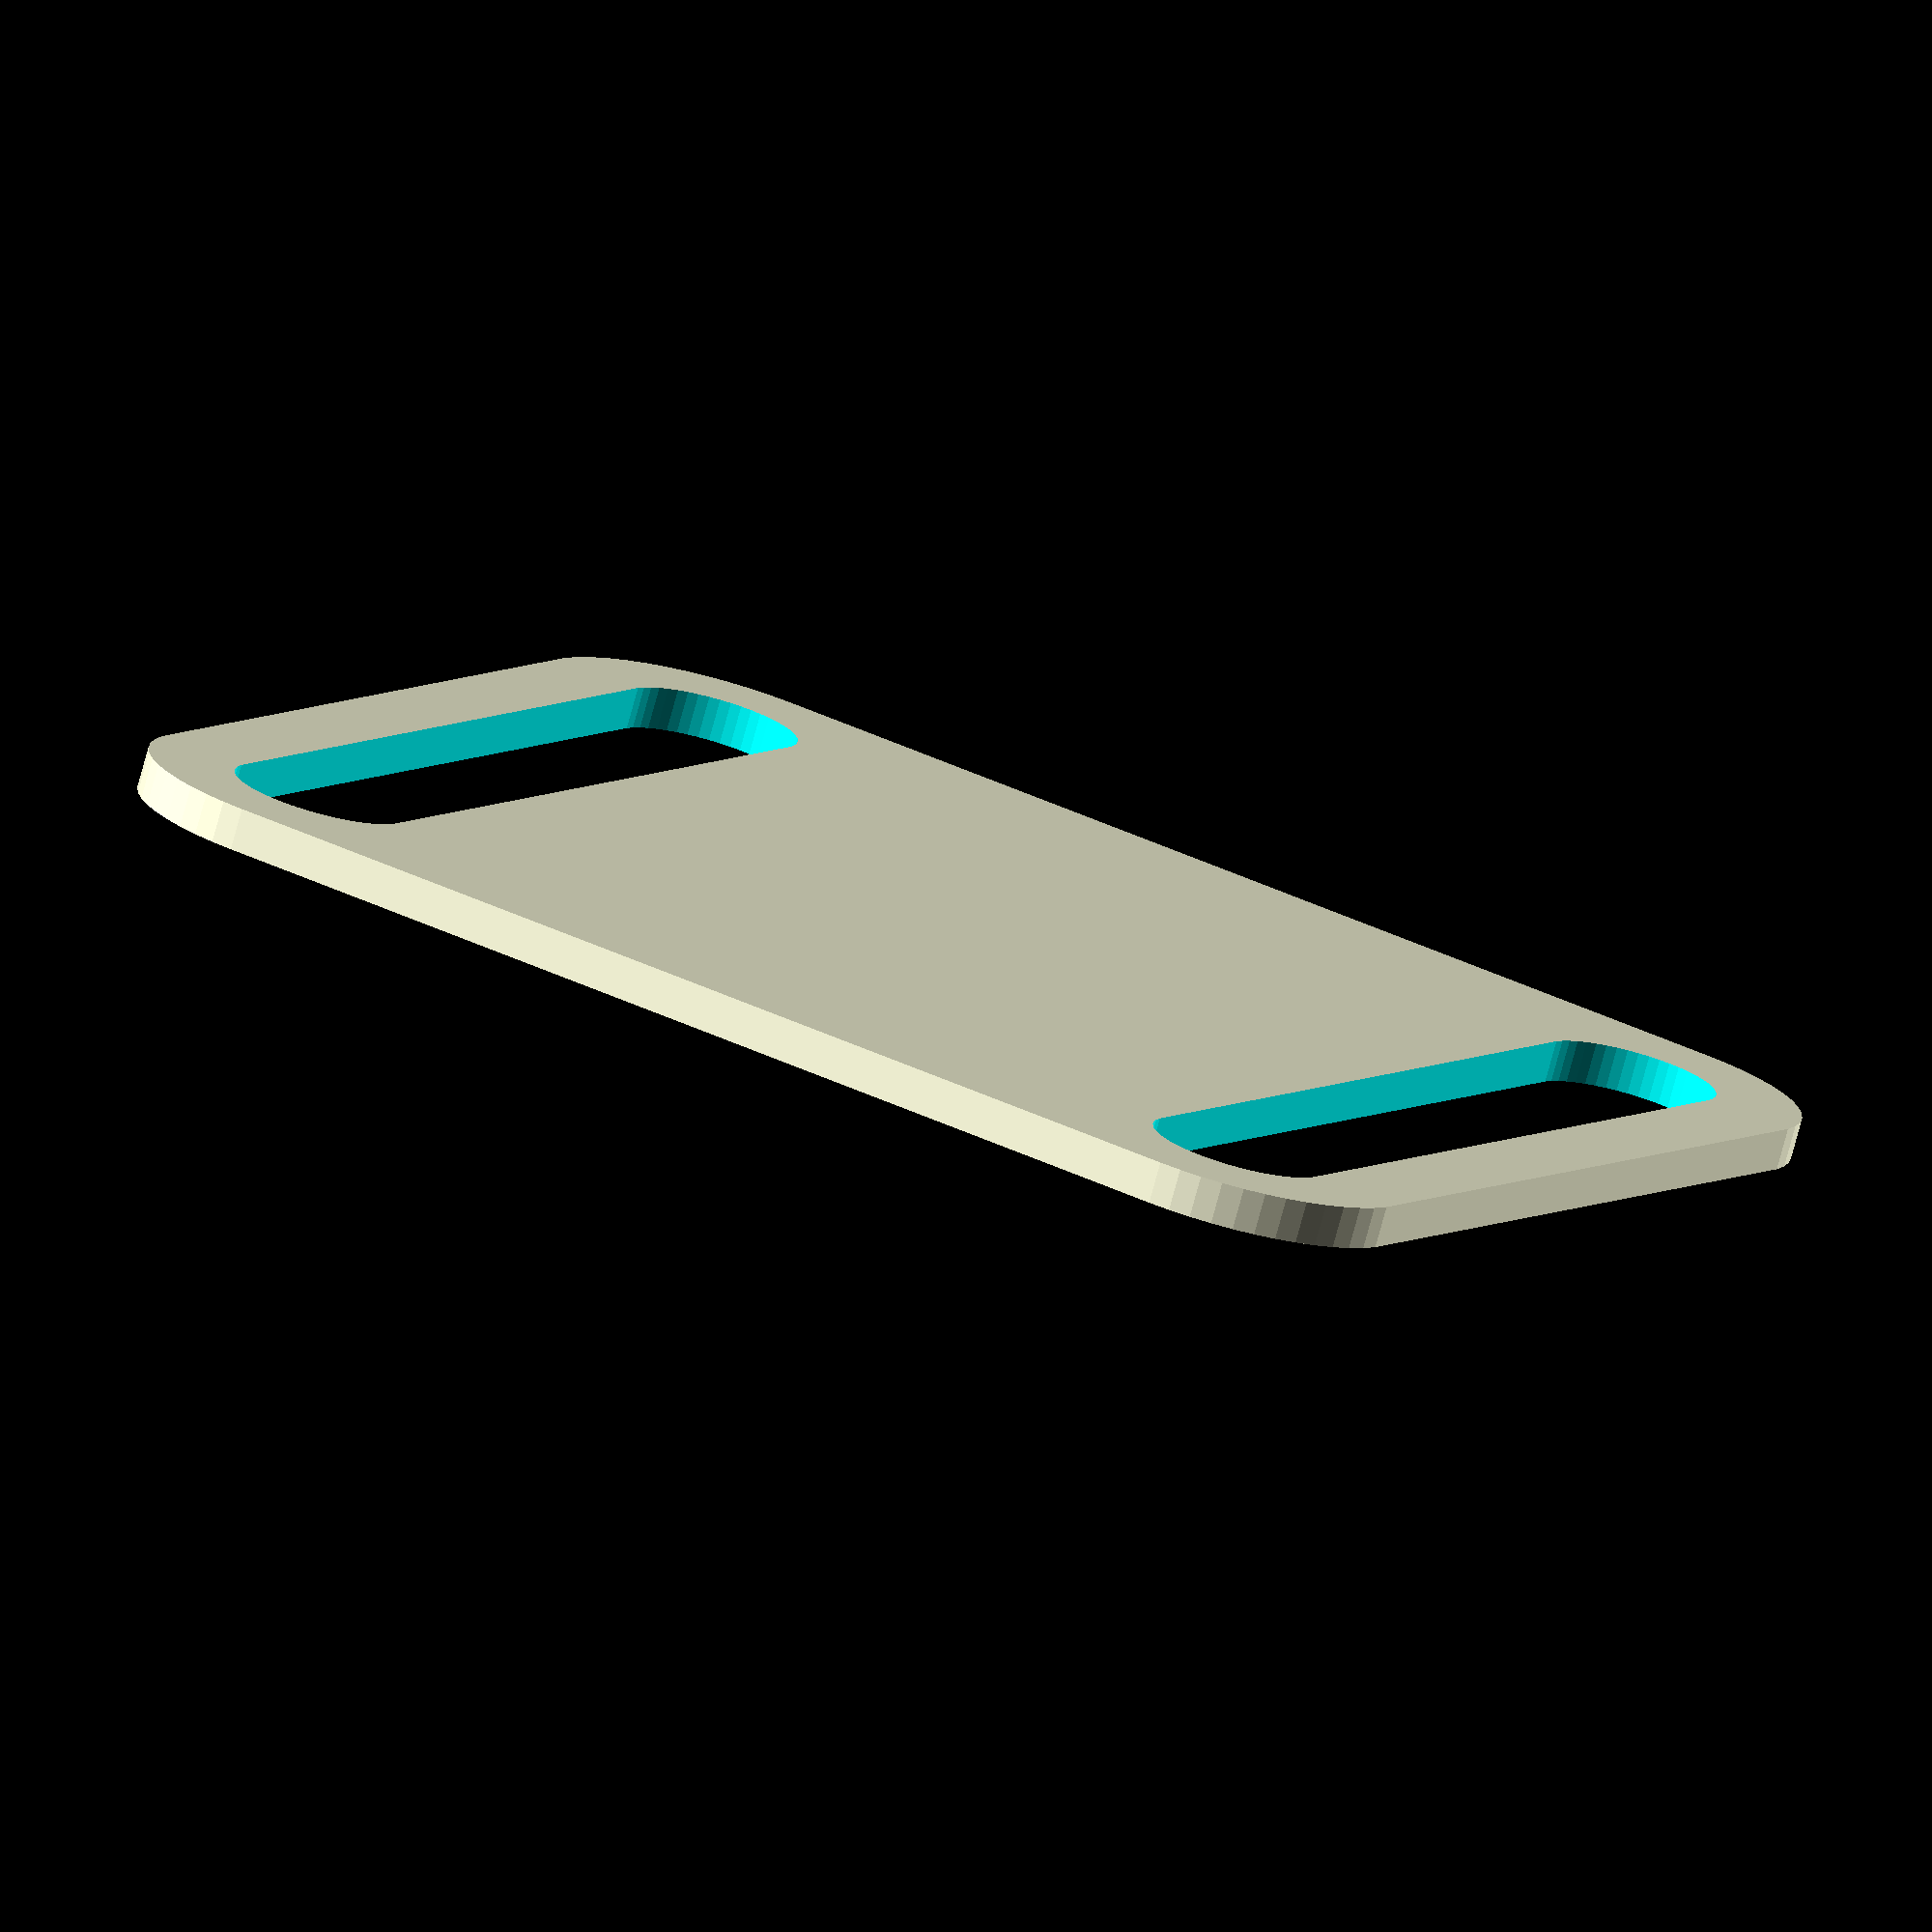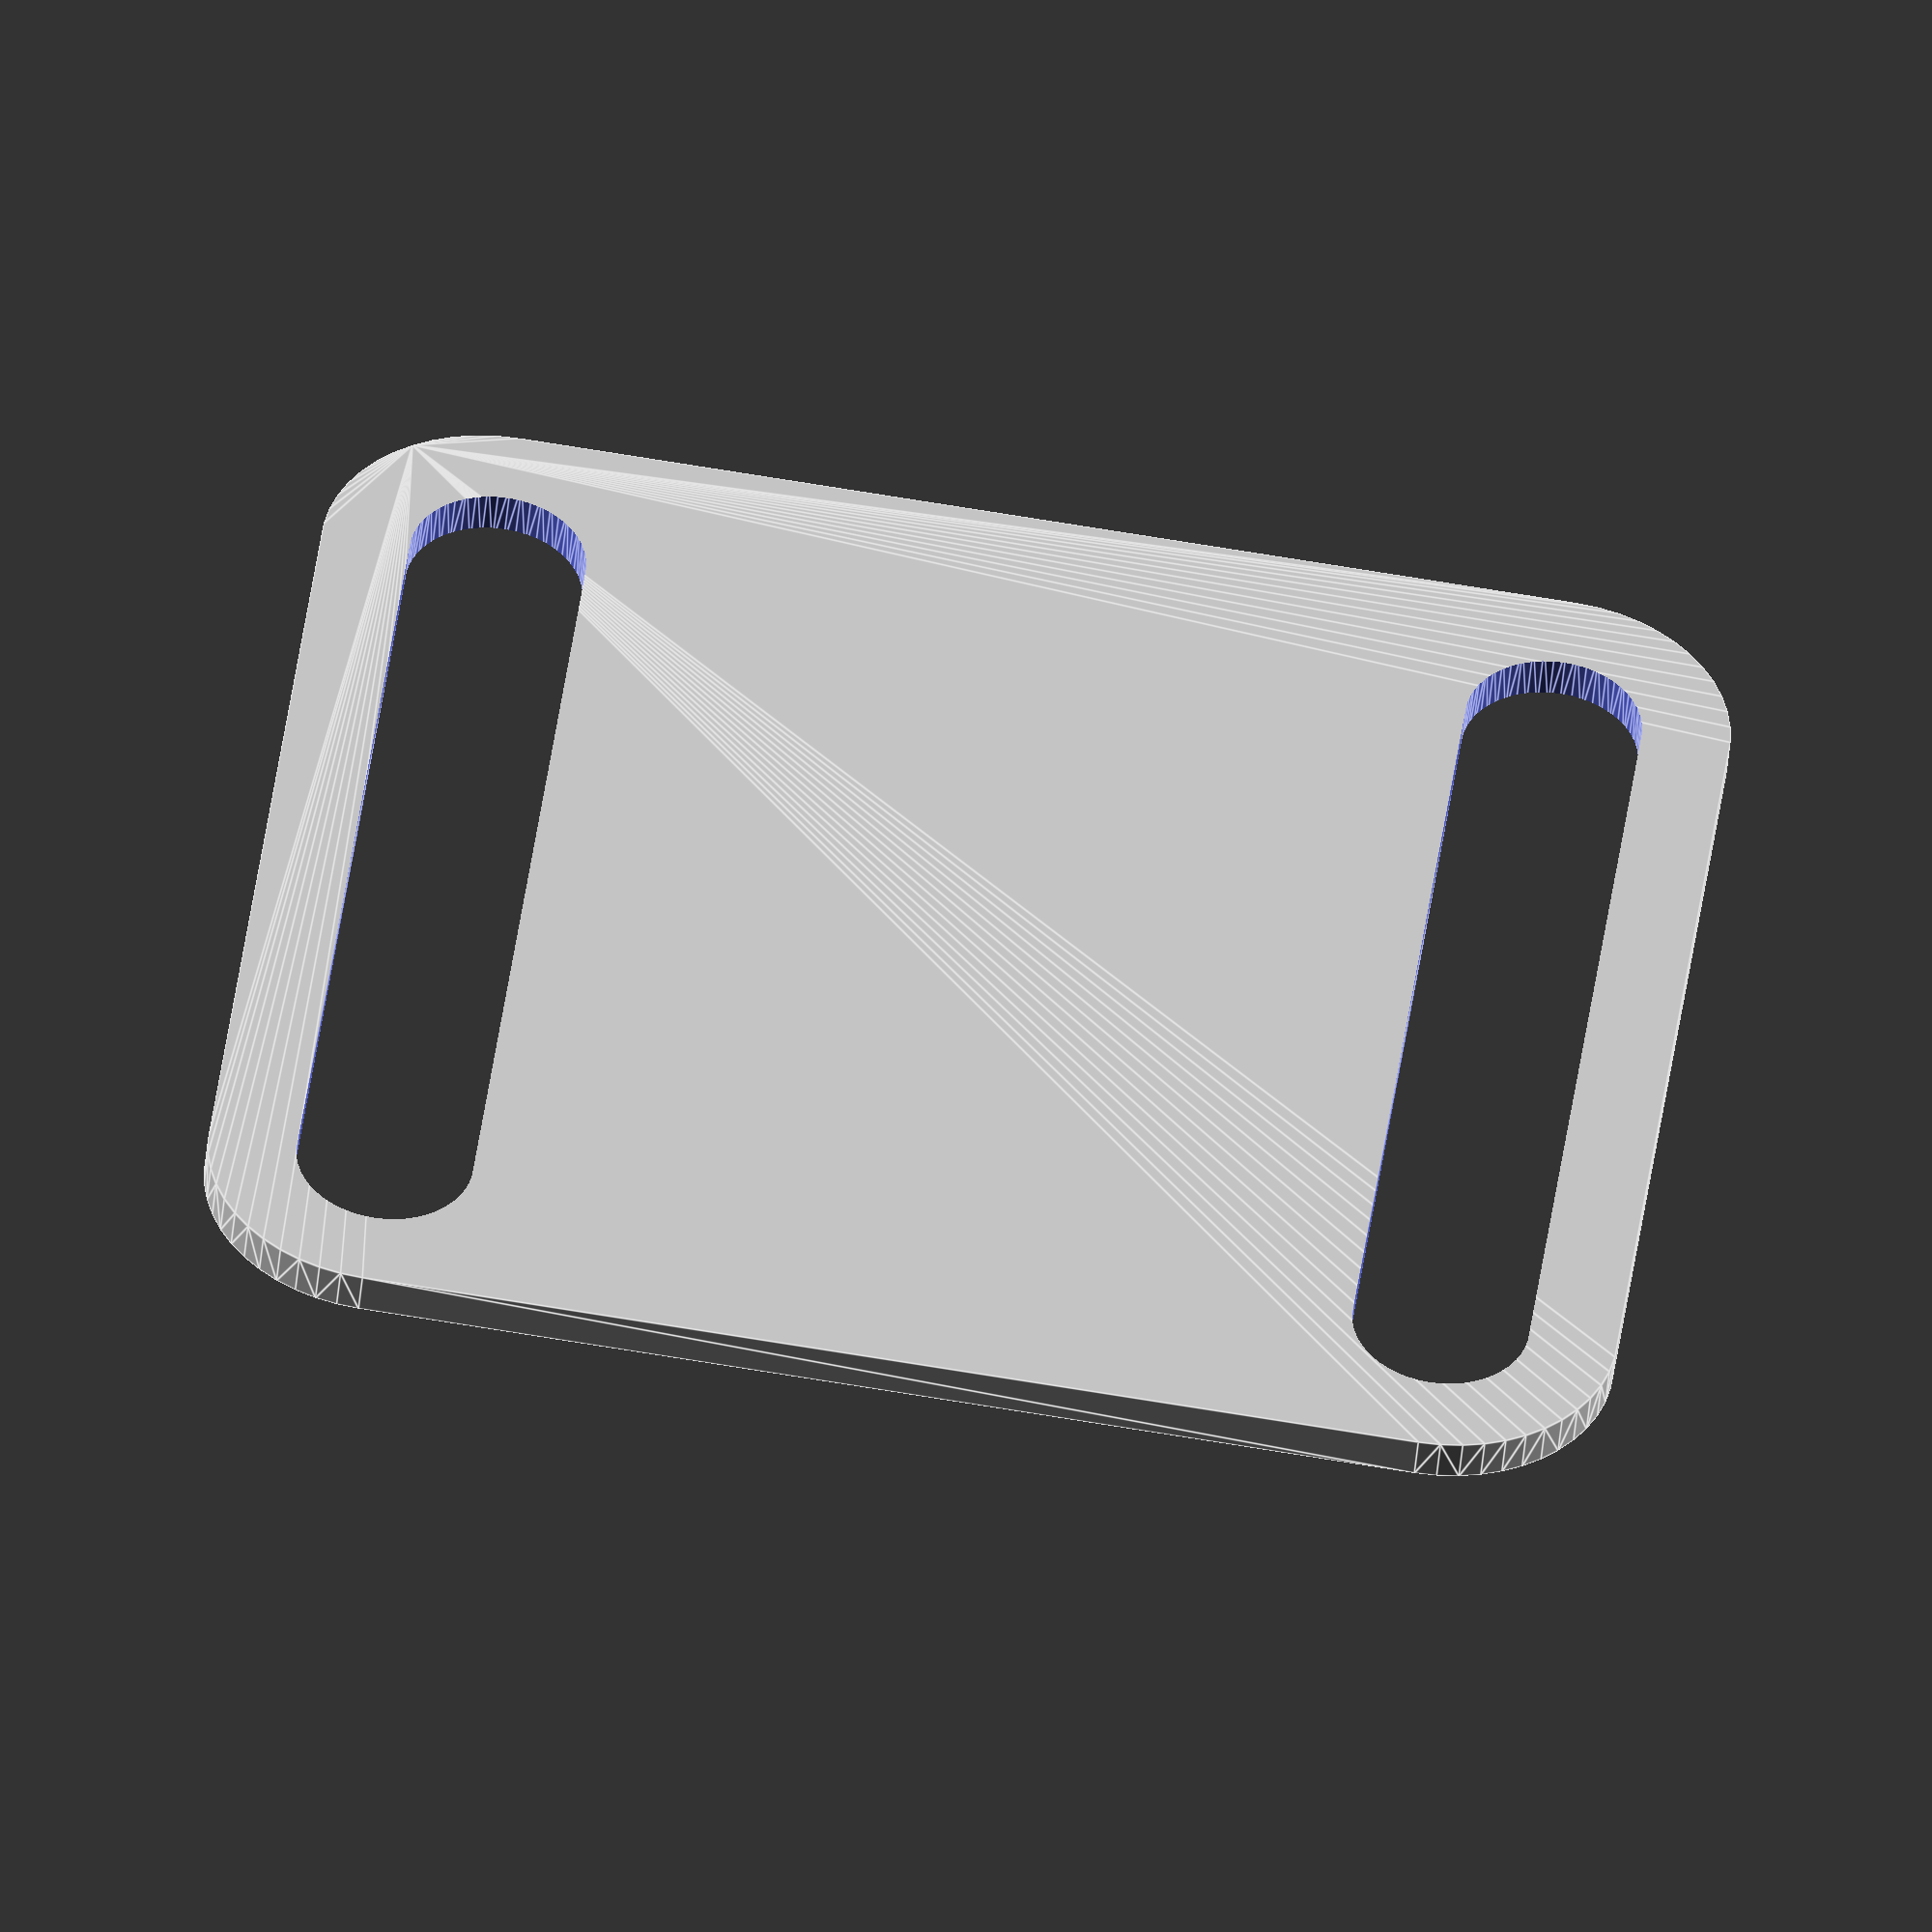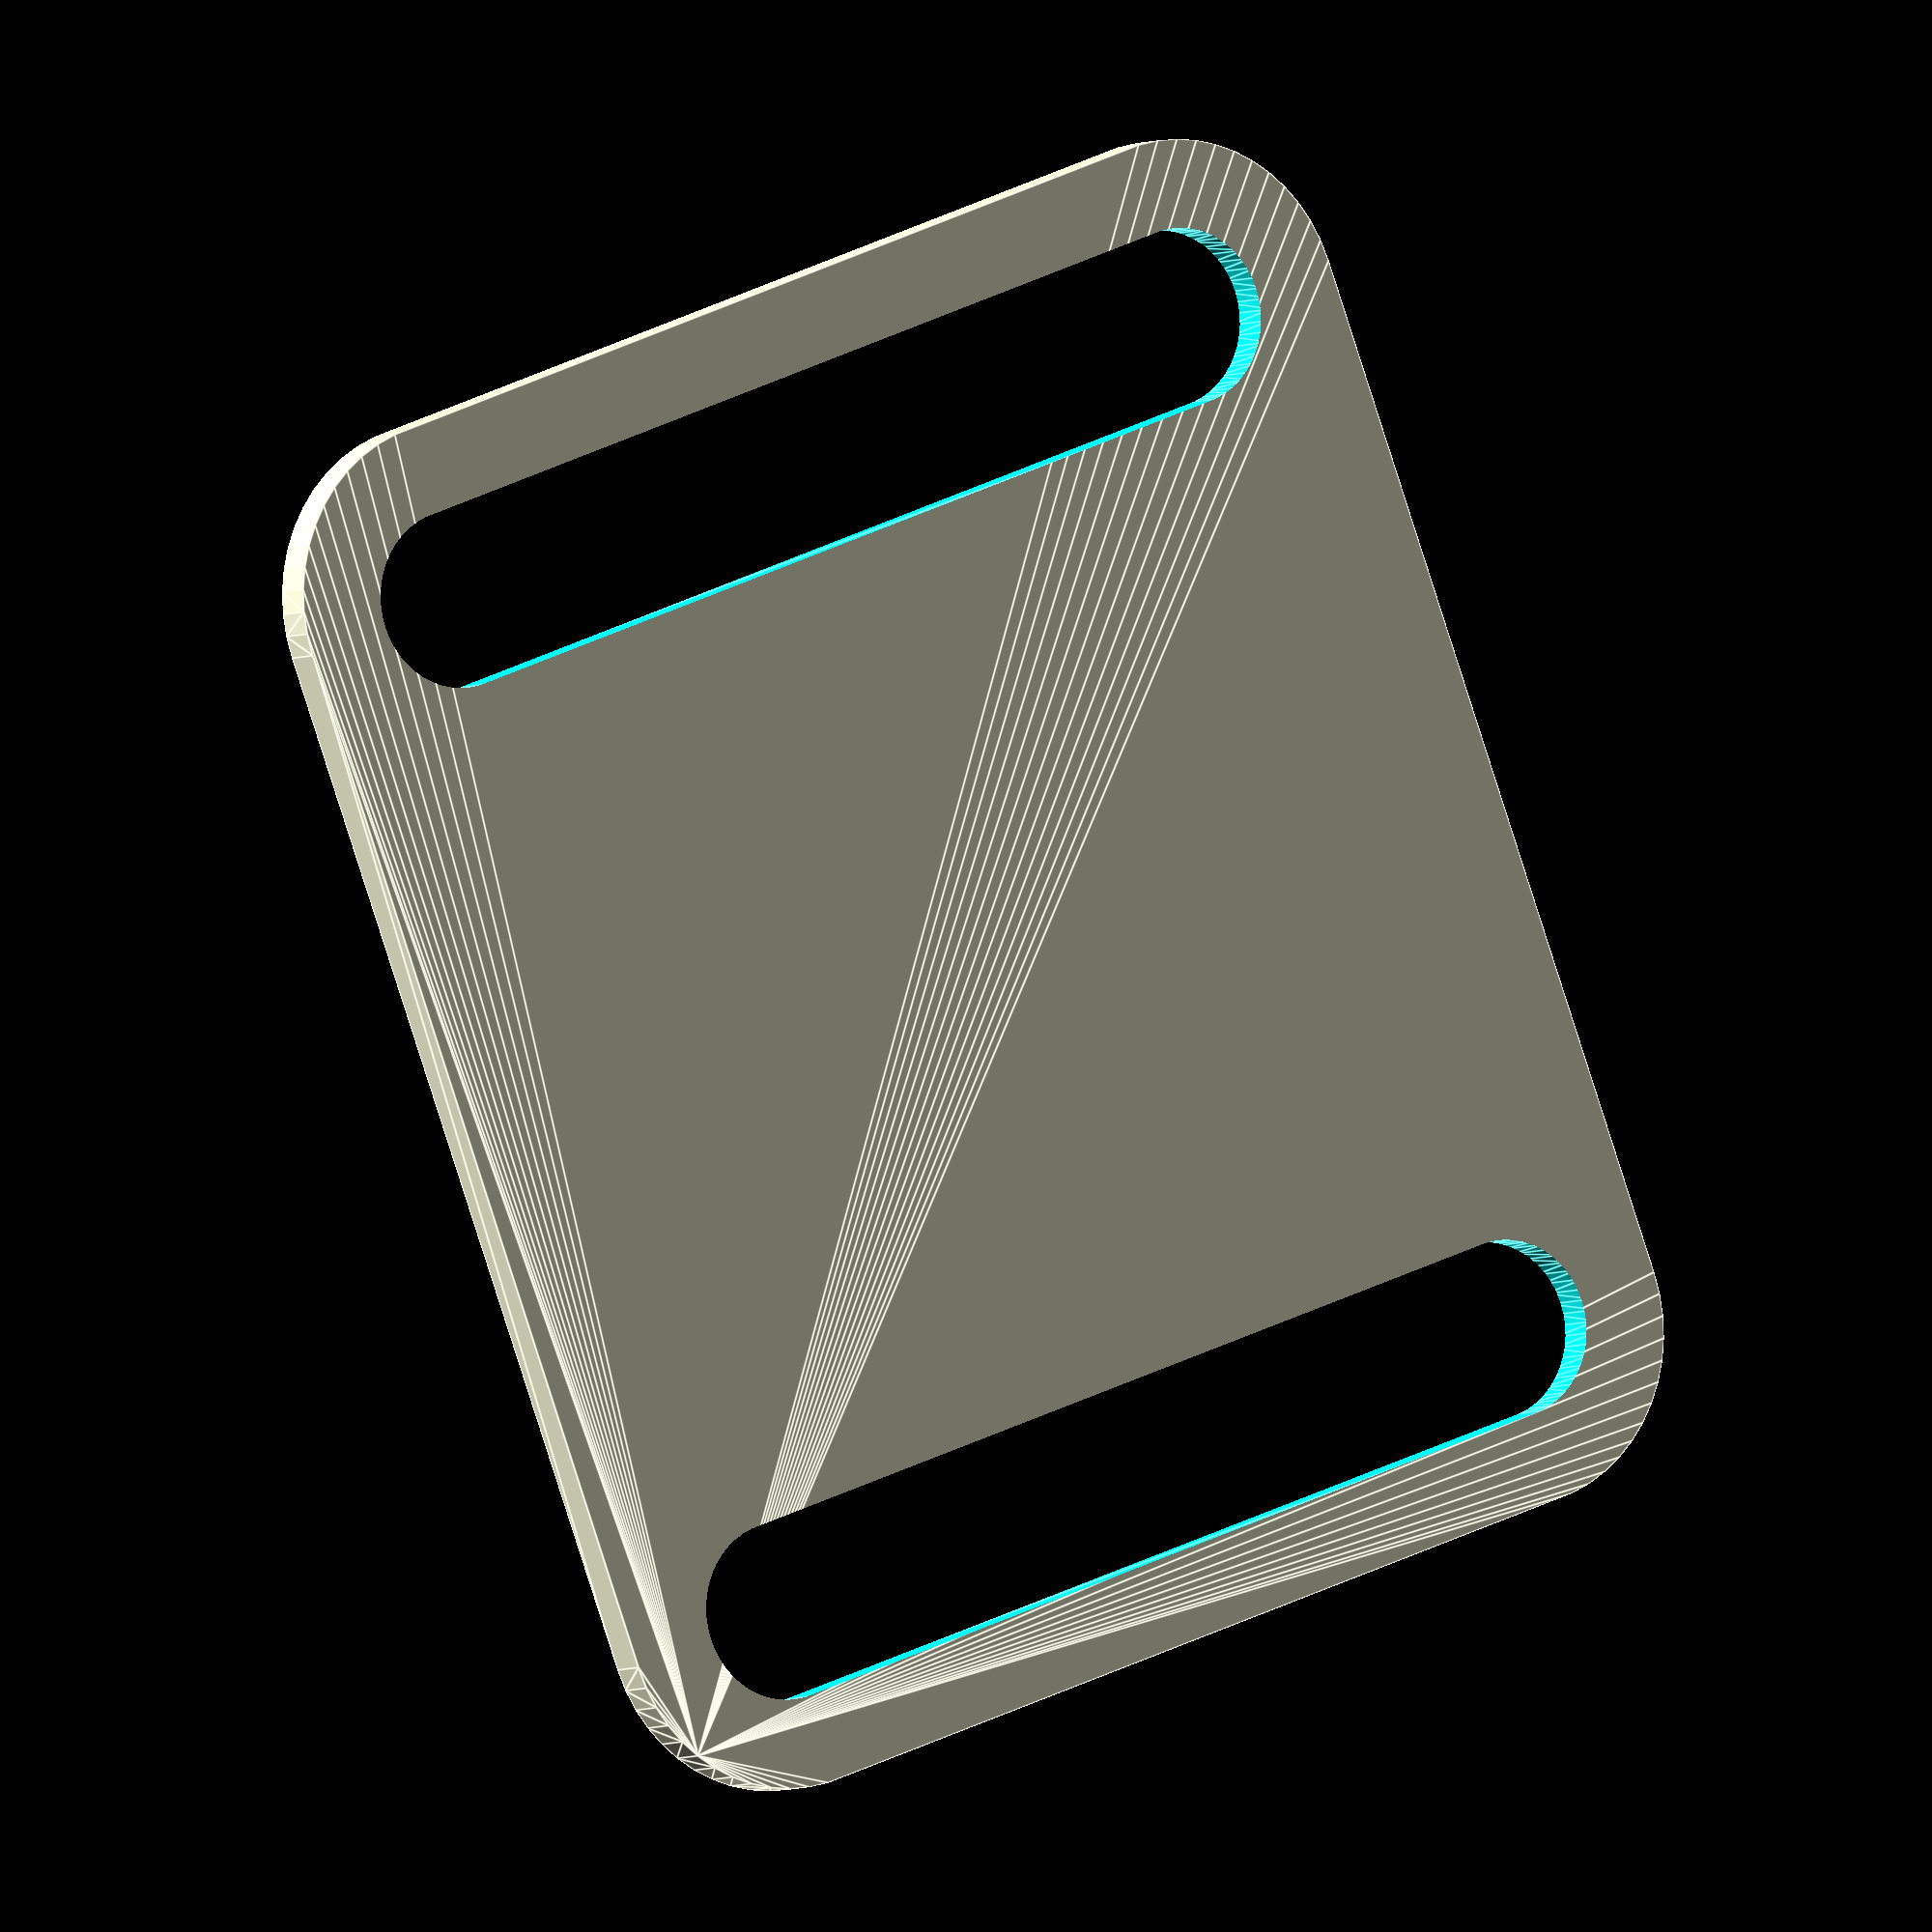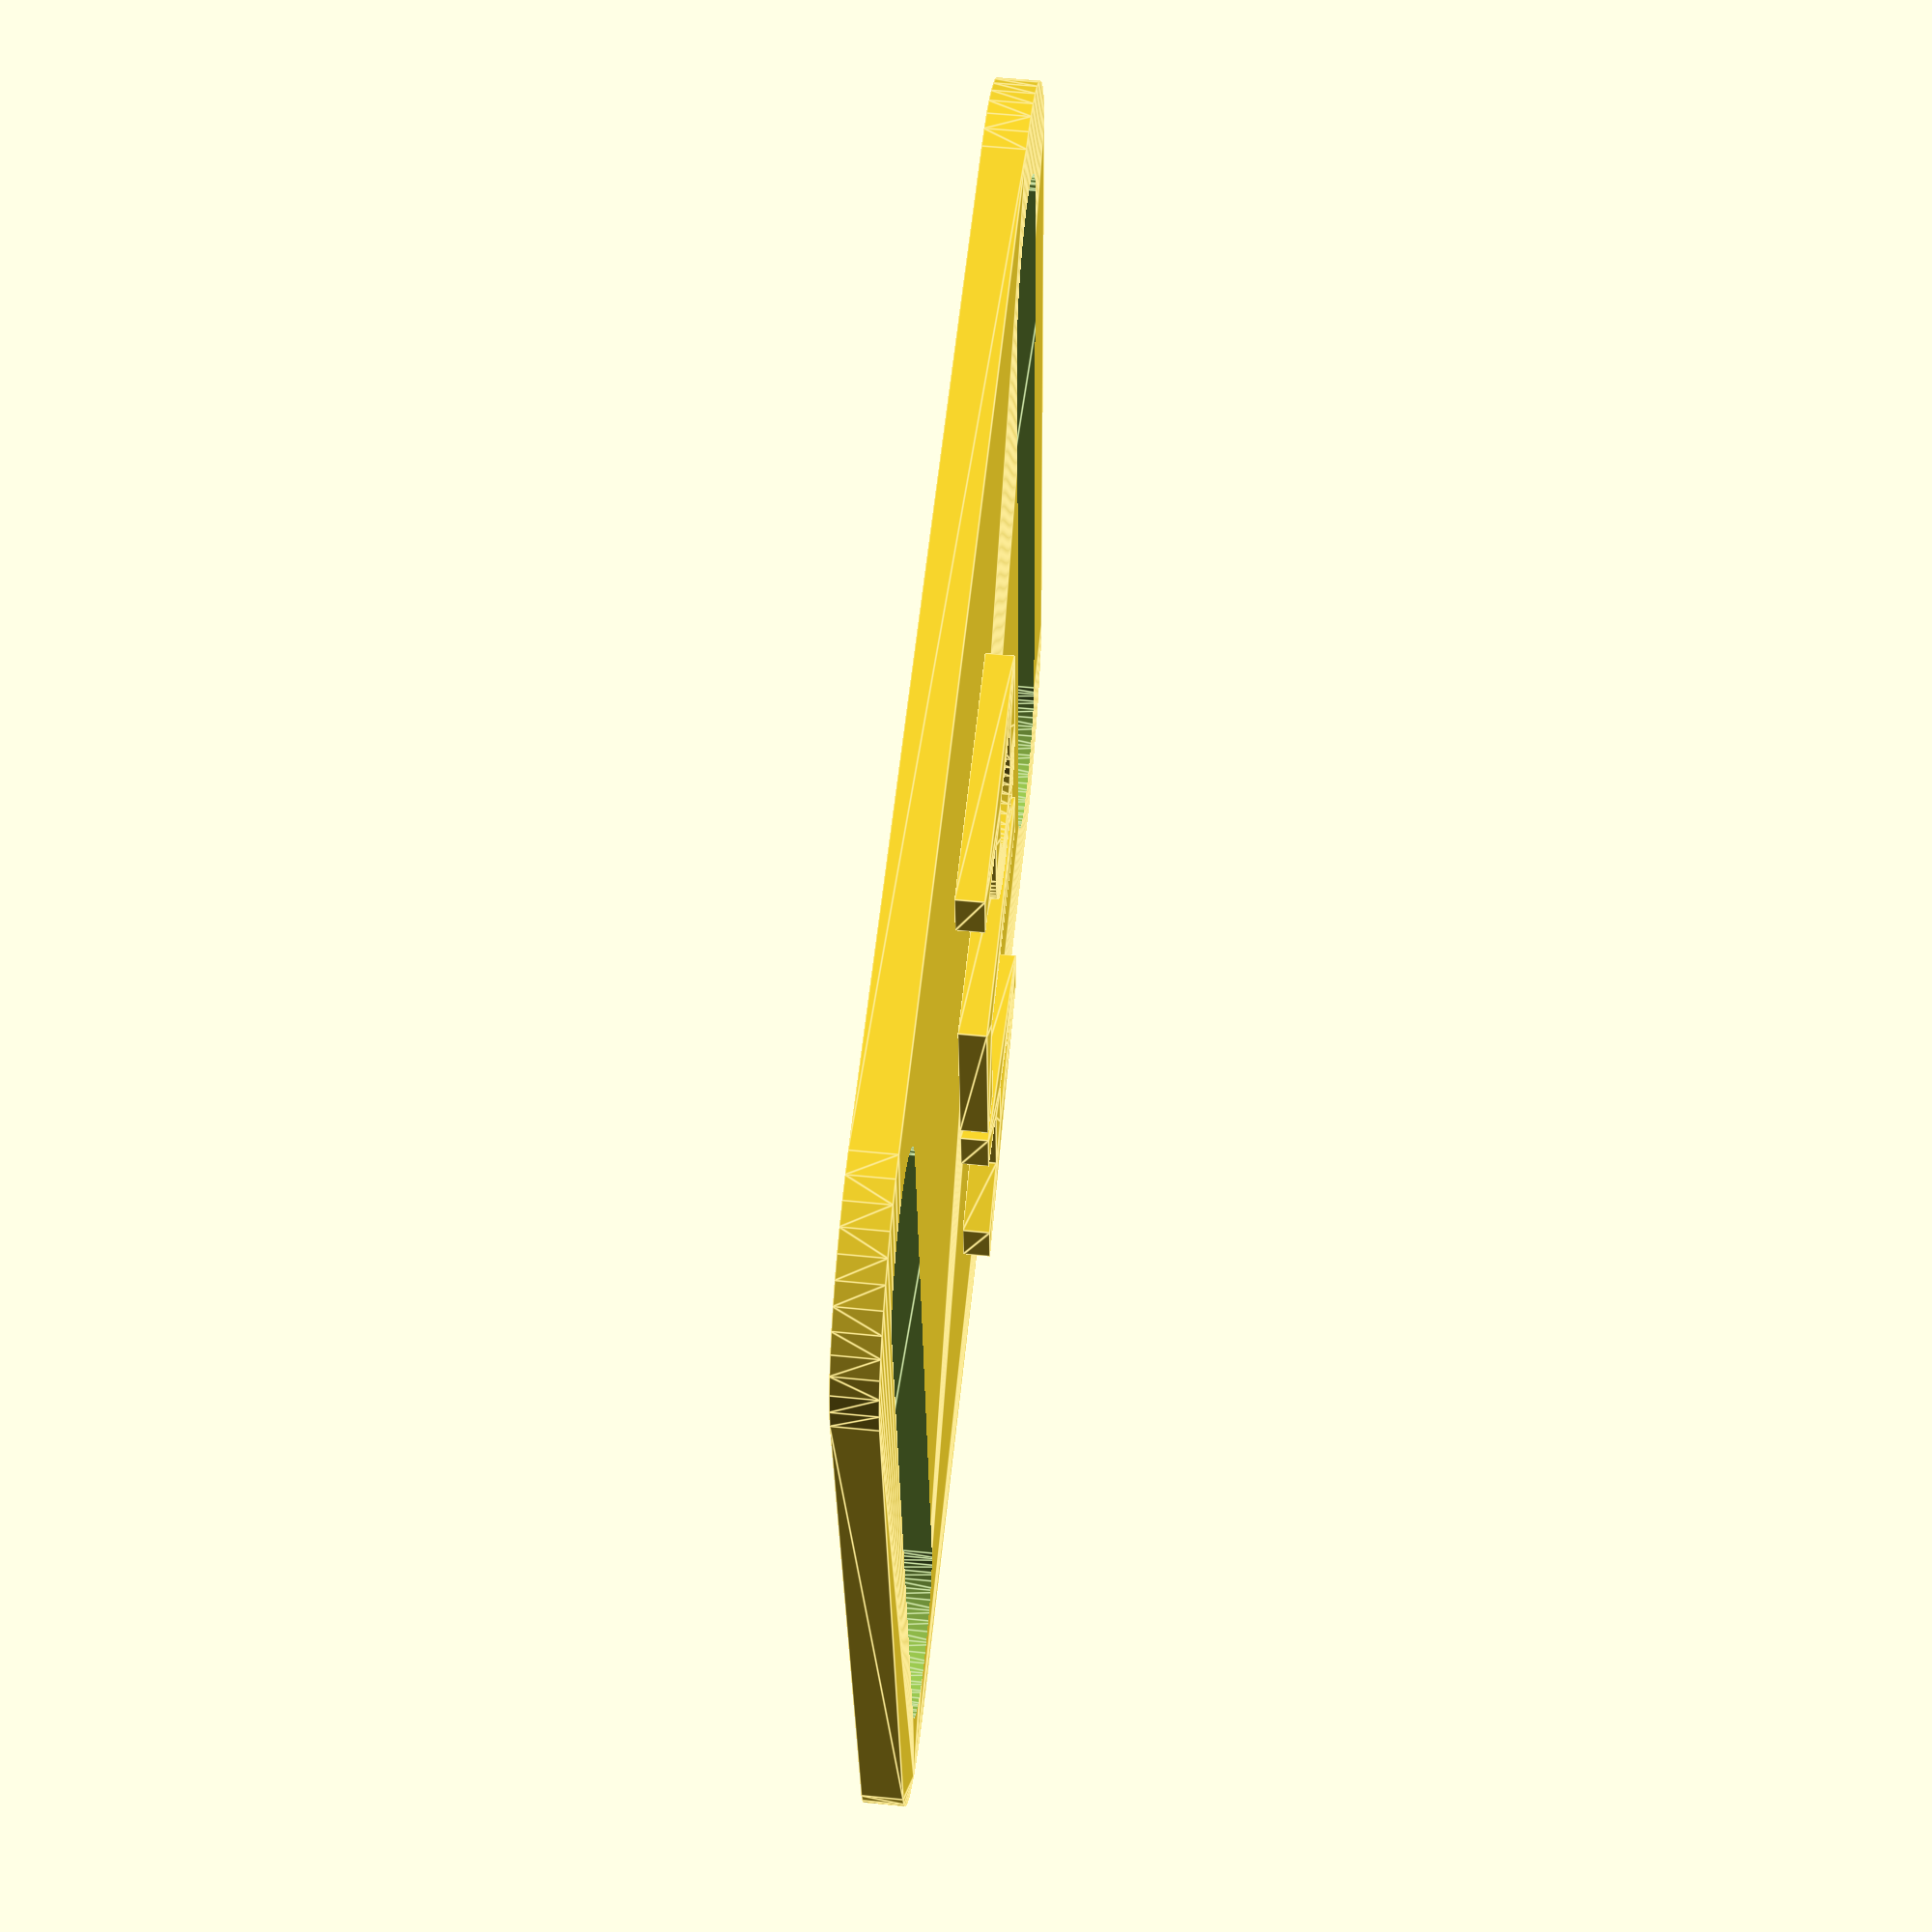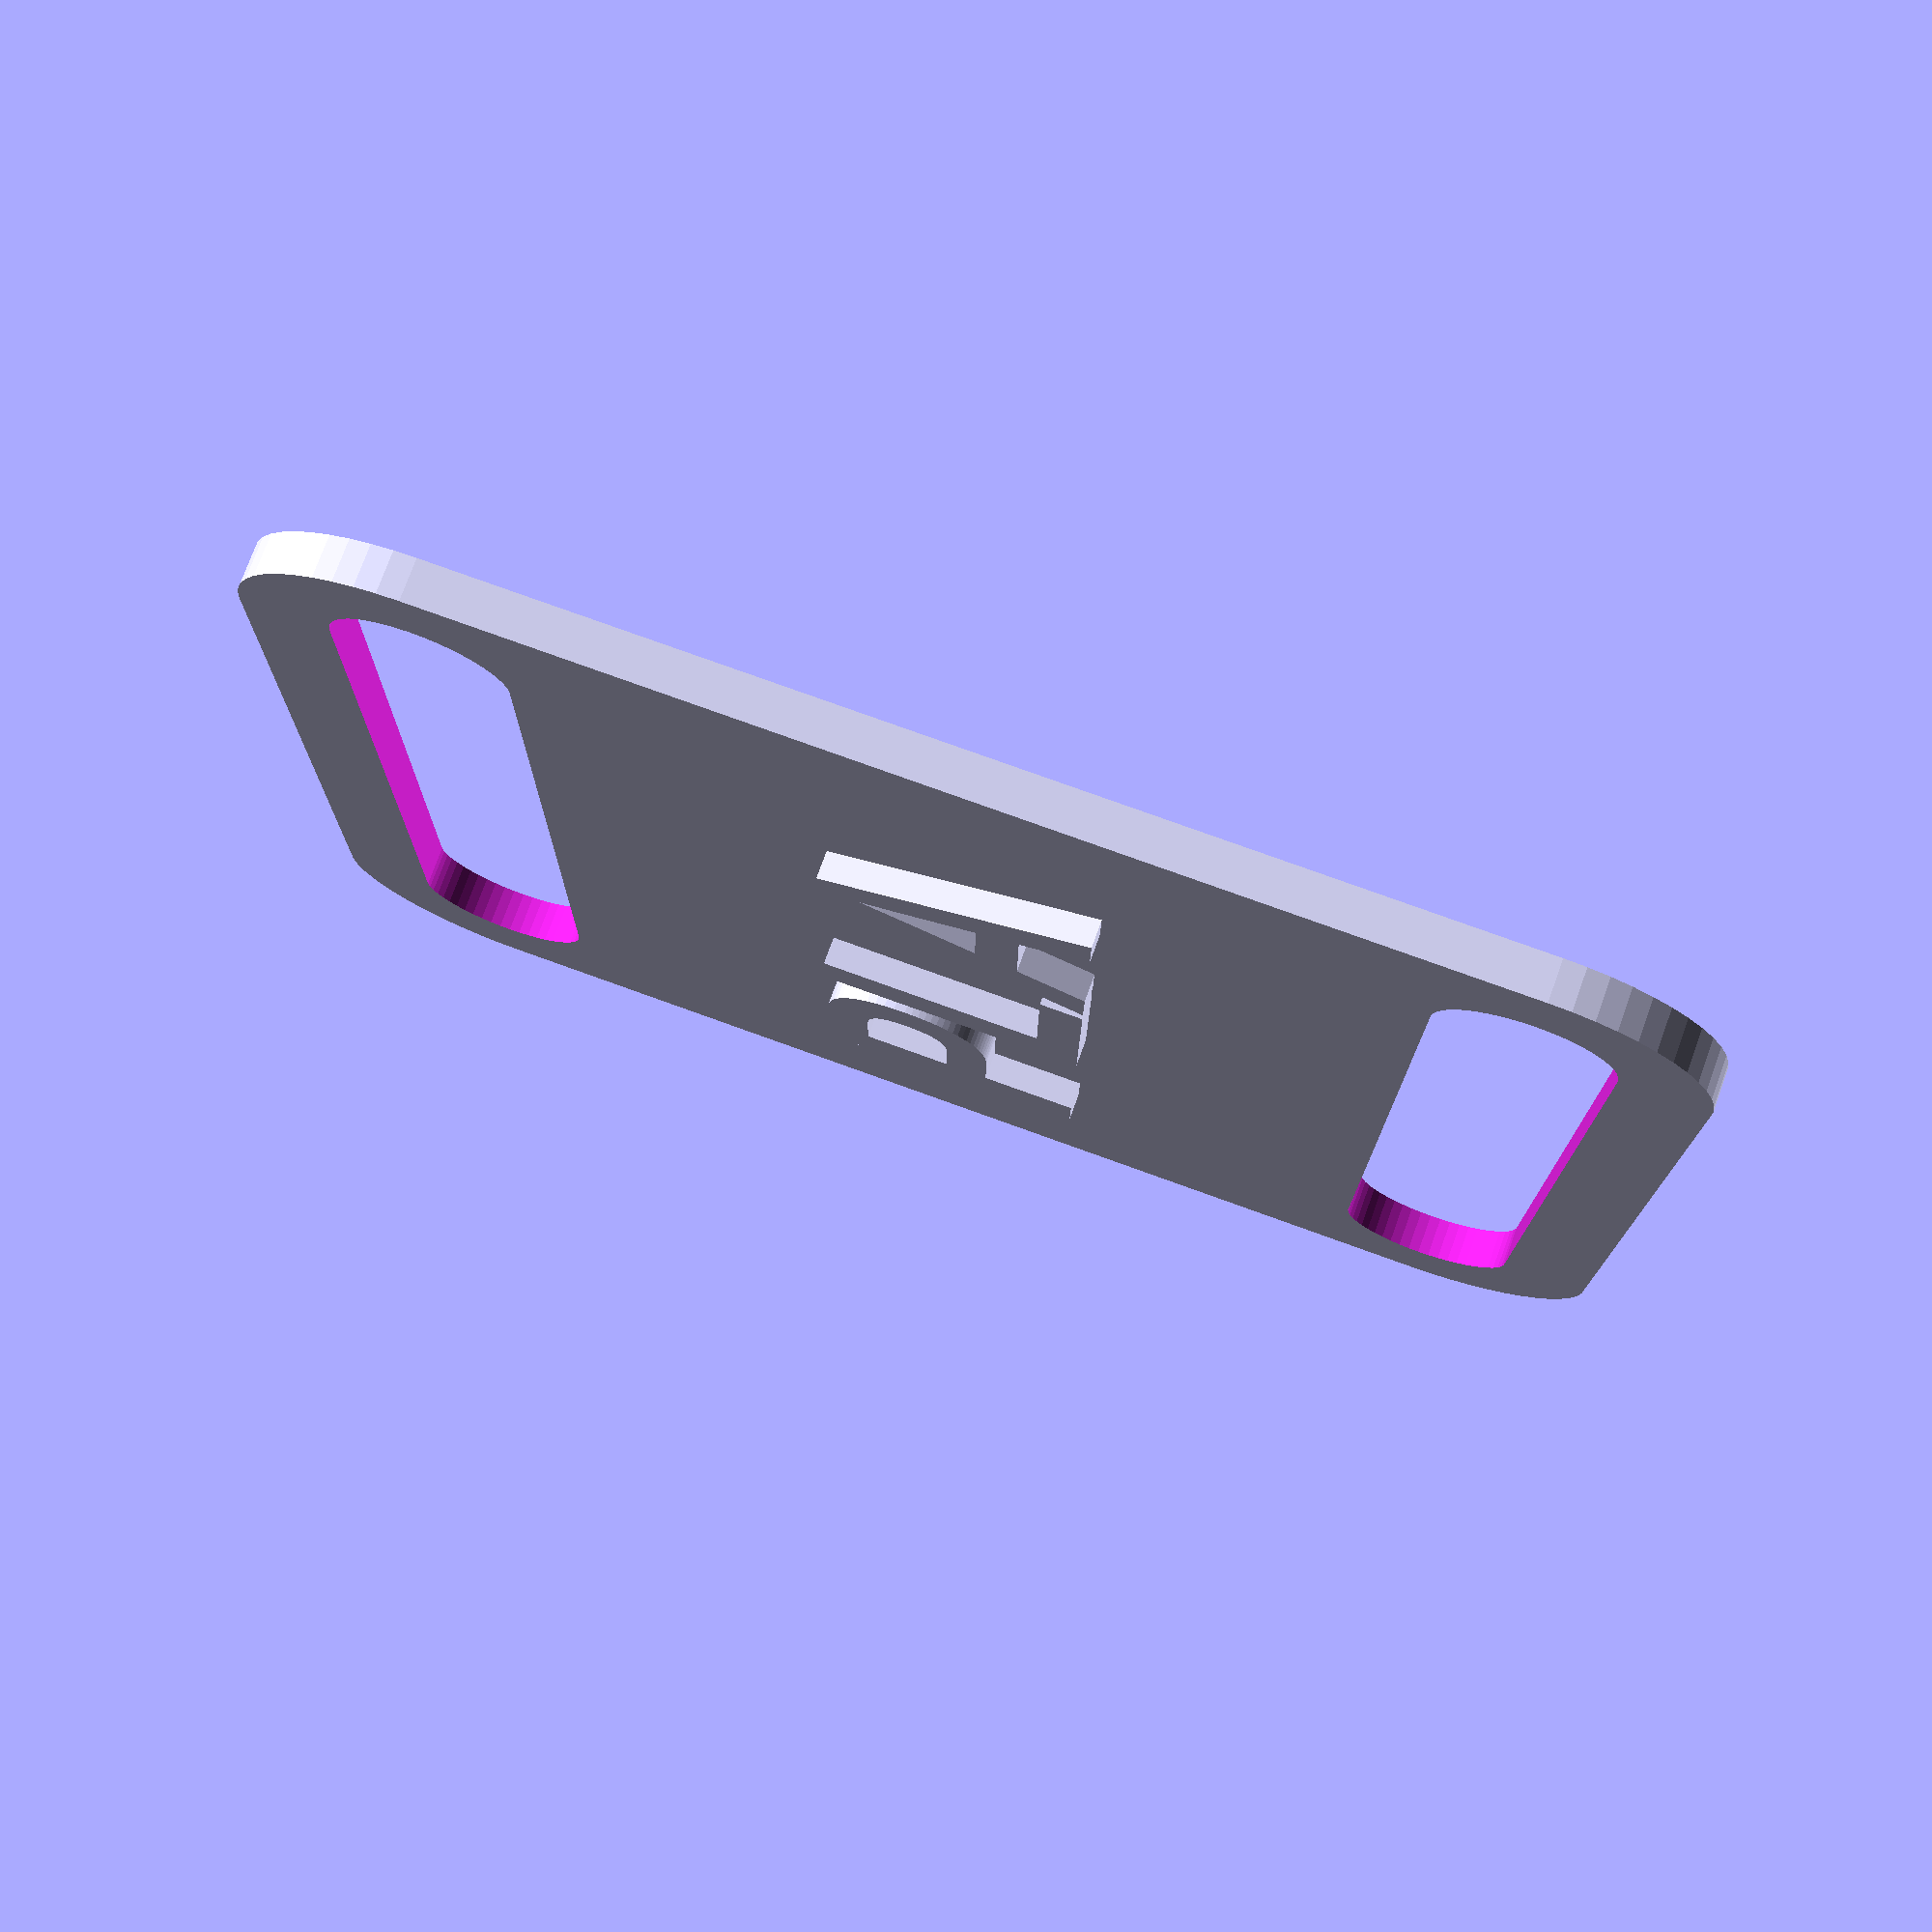
<openscad>
// Parameterizable Sheet Holder by Michael Gebis
// ivymike at gmail and twitter. I'd love to hear from you!

// To the extent possible under law, the author(s) have dedicated all
// copyright and related and neighboring rights to this software to the
// public domain worldwide. This software is distributed without any
// warranty. Use at your own risk!

// I ask but do not require that you credit me if you use or remix this. Thank you!
OUTER_DIA_MM    = 10;
INNER_DIA_MM    = 5;

LENGTH_MM       = 40;
WIDTH_MM        = 35;  // For up to 4-letter tags. For wider, try 50mm.
BODY_HEIGHT_MM  = 1.2; // Should be a multiple of your layer height
TEXT_HEIGHT_MM  = 0.8; // Should be a multiple of your layer height

TEXT            = "PLA";

$eps            = 0.0001;
$fn             = 50;

module ocyl() {
    cylinder(h = BODY_HEIGHT_MM, d = OUTER_DIA_MM);
}

module create_body() {
    hull() {
        translate([OUTER_DIA_MM/2,          OUTER_DIA_MM/2,             0]) { ocyl(); }
        translate([OUTER_DIA_MM/2,          LENGTH_MM-OUTER_DIA_MM/2,   0]) { ocyl(); }
        translate([WIDTH_MM-OUTER_DIA_MM/2, OUTER_DIA_MM/2,             0]) { ocyl(); }
        translate([WIDTH_MM-OUTER_DIA_MM/2, LENGTH_MM-OUTER_DIA_MM/2,   0]) { ocyl(); }
    }
}

module create_hole() {
    translate([0, 0, -.5*BODY_HEIGHT_MM]) {
        hull() {
            translate([OUTER_DIA_MM/2, OUTER_DIA_MM/2, 0]) { 
                cylinder( h = BODY_HEIGHT_MM*2, d = INNER_DIA_MM ); 
            }
            translate([WIDTH_MM-OUTER_DIA_MM/2, OUTER_DIA_MM/2,0]) {
                cylinder( h = BODY_HEIGHT_MM*2, d = INNER_DIA_MM ) ; 
            }
        }
    }
}


module create_filament_tag() {
    difference() {
        create_body();
        union() {
            create_hole();   
            translate([0, LENGTH_MM-OUTER_DIA_MM, 0]) { 
                create_hole(); 
            }
        }
    }

    translate([WIDTH_MM/2, LENGTH_MM/2, BODY_HEIGHT_MM-$eps]) {
        linear_extrude(TEXT_HEIGHT_MM) {
            // I find bold is more readable from a distance
            text(TEXT, size=8, halign="center", valign="center", font="Arial:style=Bold");
        }
    }
}

create_filament_tag();
</openscad>
<views>
elev=256.9 azim=242.9 roll=15.2 proj=o view=wireframe
elev=46.6 azim=262.7 roll=174.7 proj=o view=edges
elev=184.0 azim=200.5 roll=29.6 proj=o view=edges
elev=305.1 azim=84.3 roll=276.1 proj=p view=edges
elev=284.2 azim=270.4 roll=19.9 proj=p view=solid
</views>
